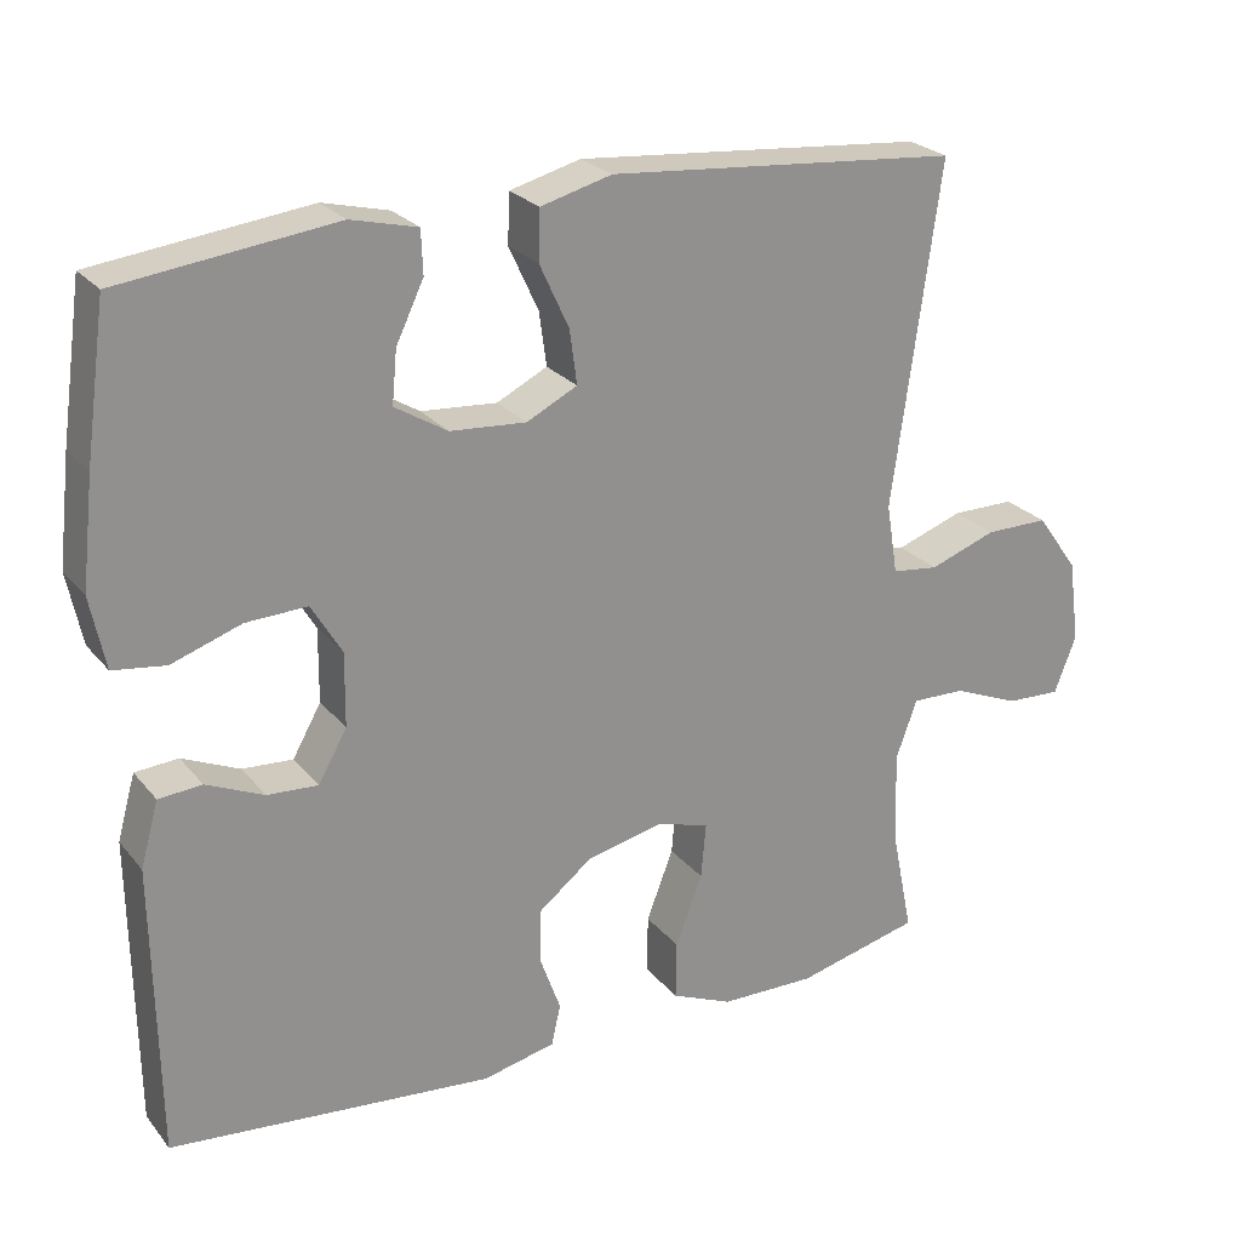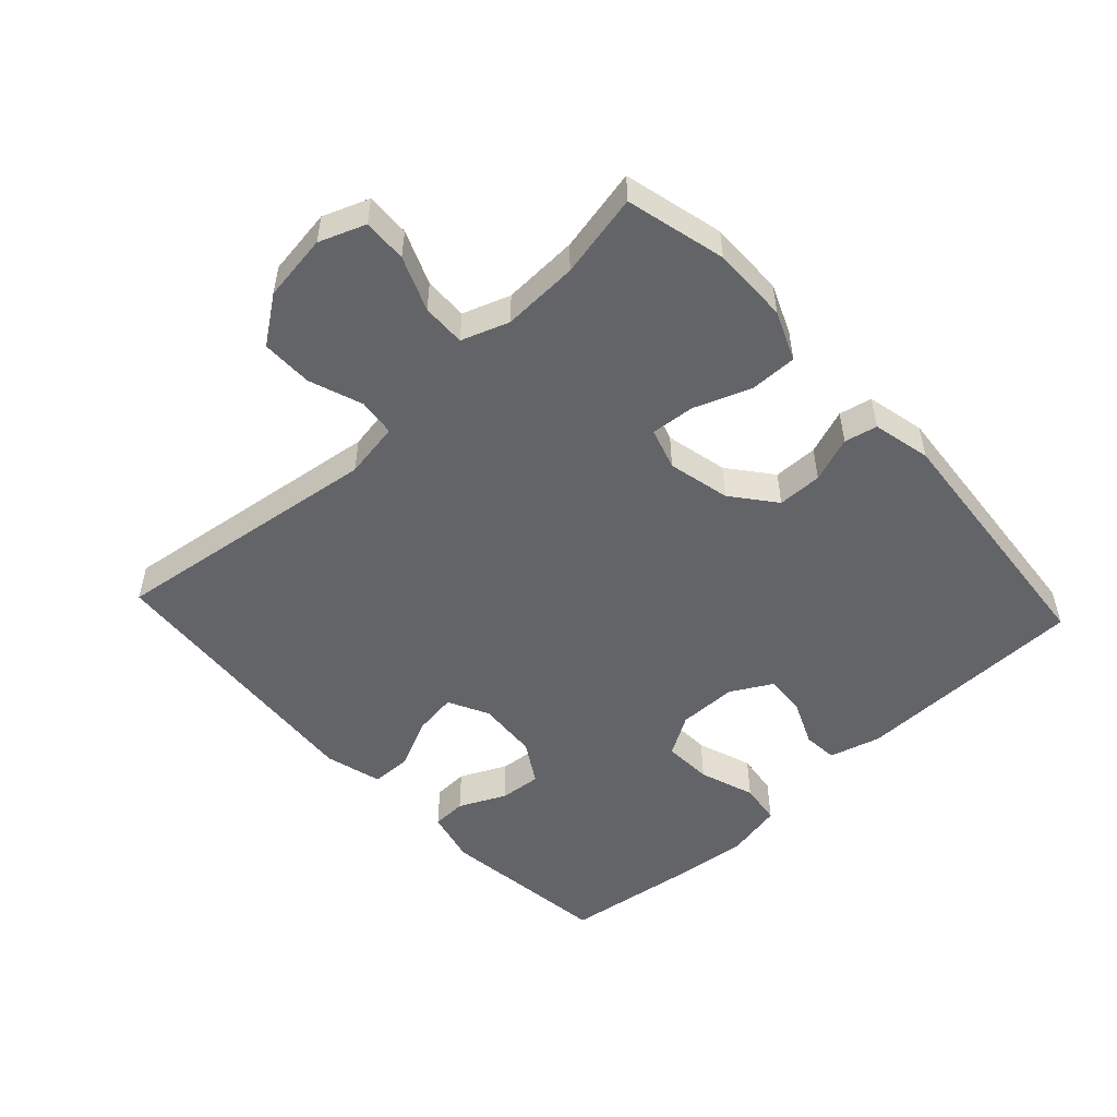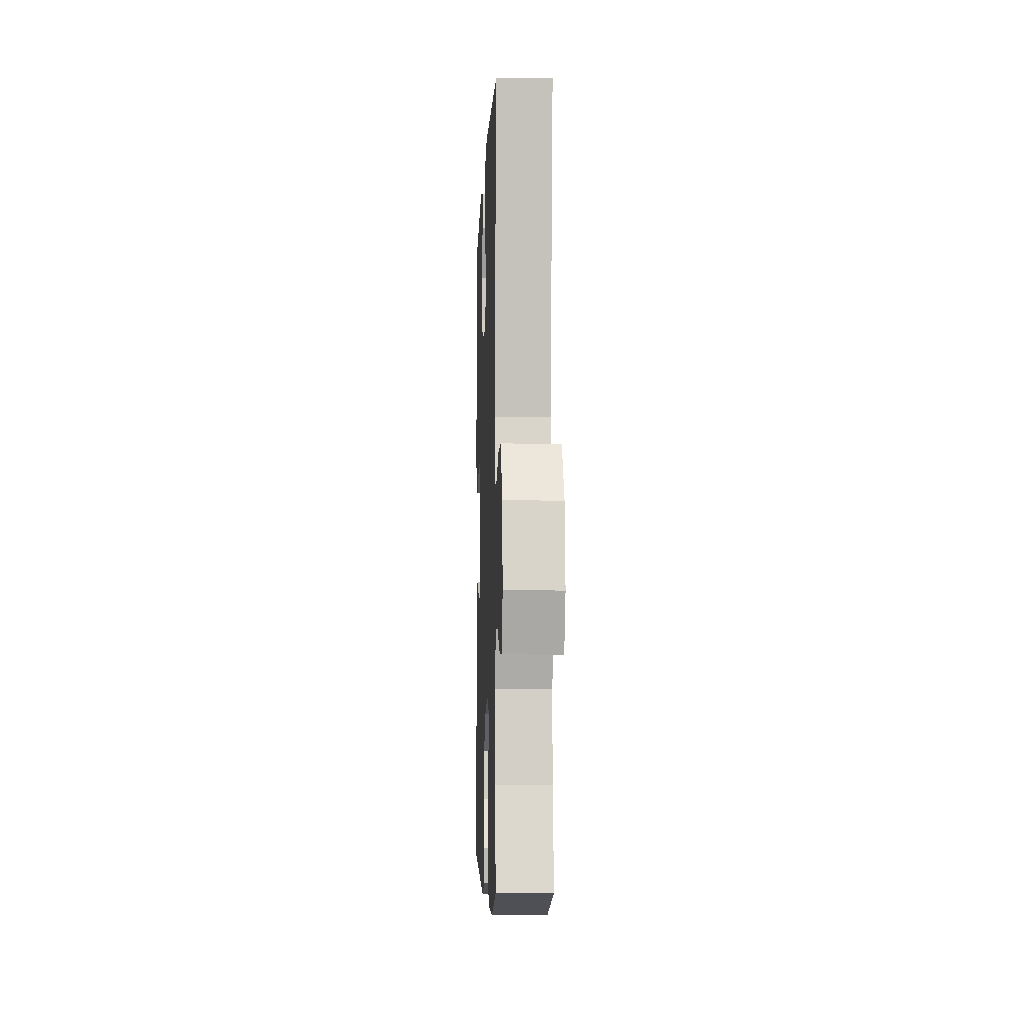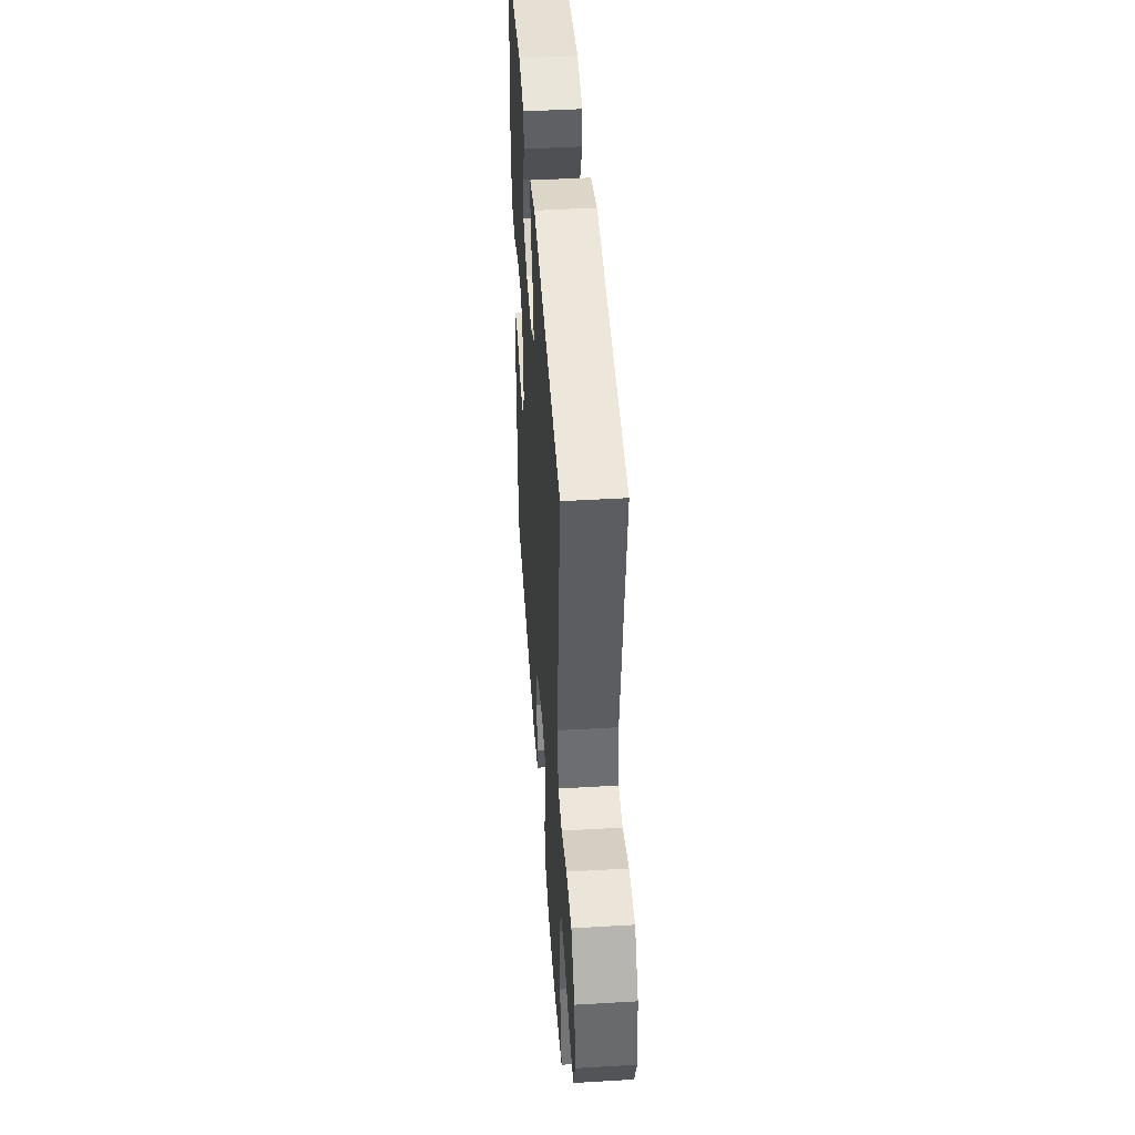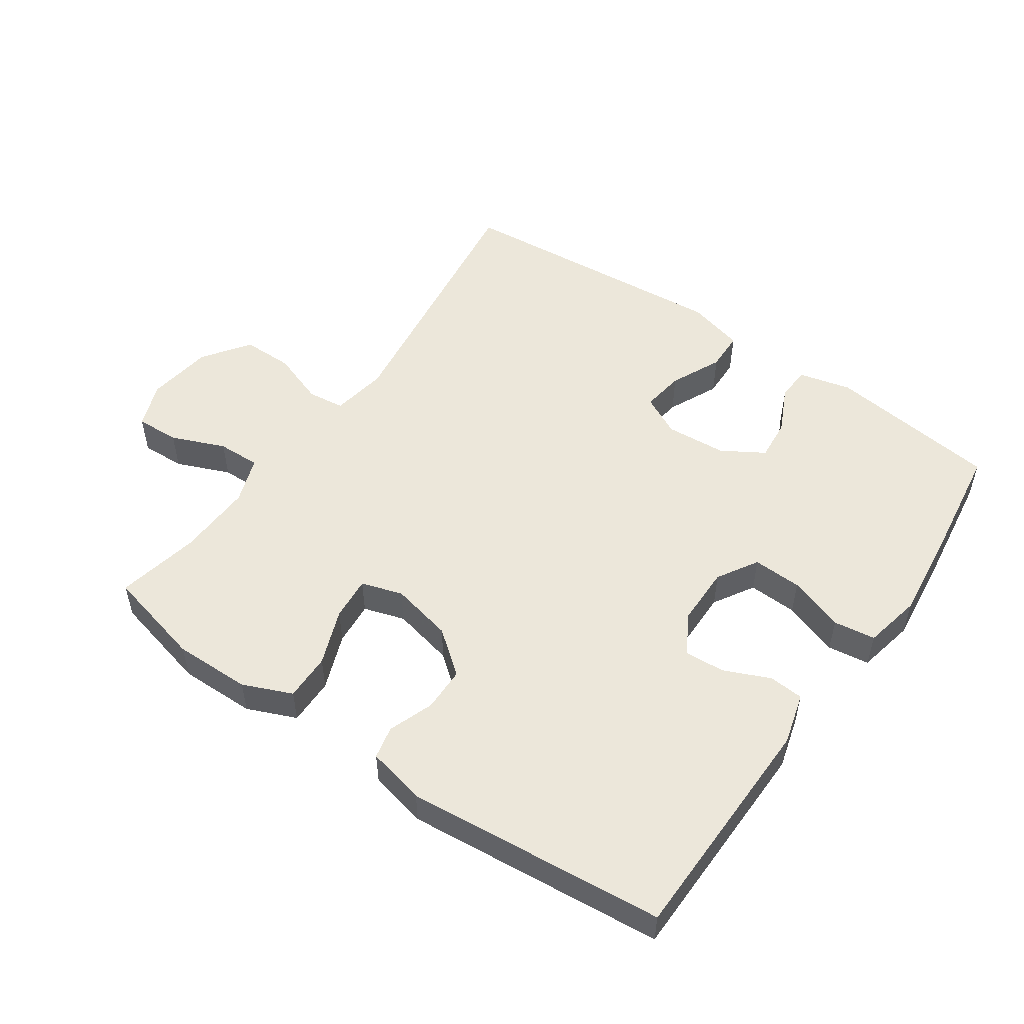
<metadata>
{"format":"obj","ext":"obj","renderer":"f3d","projection":"perspective","resolution":1024,"background":"white","views":[{"elev":24.5,"azim":-29.4,"up":"+Z"},{"elev":-51.3,"azim":133.0,"up":"+Y"},{"elev":-5.8,"azim":87.8,"up":"+Z"},{"elev":45.2,"azim":86.1,"up":"+Z"},{"elev":52.1,"azim":-145.1,"up":"+Y"}]}
</metadata>
<code>
v 0.5 0.07 0.5
v 0.442 0.07 0.084
v 0.456 0.07 -0.002
v 0.513 0.07 -0.009
v 0.595 0.07 0.02
v 0.673 0.07 0.02
v 0.724 0.07 -0.051
v 0.738 0.07 -0.153
v 0.711 0.07 -0.223
v 0.644 0.07 -0.22
v 0.562 0.07 -0.186
v 0.496 0.07 -0.184
v 0.47 0.07 -0.256
v 0.474 0.07 -0.372
v 0.5 0.07 -0.5
v 0.348 0.07 -0.537
v 0.231 0.07 -0.535
v 0.156 0.07 -0.503
v 0.157 0.07 -0.431
v 0.19 0.07 -0.345
v 0.196 0.07 -0.278
v 0.133 0.07 -0.258
v 0.038 0.07 -0.279
v -0.028 0.07 -0.331
v -0.029 0.07 -0.399
v -0.004 0.07 -0.468
v -0.015 0.07 -0.518
v -0.104 0.07 -0.538
v -0.5 0.07 -0.5
v -0.505 0.07 -0.143
v -0.483 0.07 -0.064
v -0.43 0.07 -0.06
v -0.36 0.07 -0.091
v -0.298 0.07 -0.095
v -0.263 0.07 -0.033
v -0.262 0.07 0.057
v -0.299 0.07 0.119
v -0.374 0.07 0.116
v -0.459 0.07 0.087
v -0.523 0.07 0.096
v -0.541 0.07 0.184
v -0.526 0.07 0.315
v -0.5 0.07 0.5
v -0.237 0.07 0.532
v -0.156 0.07 0.512
v -0.154 0.07 0.459
v -0.188 0.07 0.388
v -0.194 0.07 0.324
v -0.13 0.07 0.285
v -0.037 0.07 0.278
v 0.025 0.07 0.309
v 0.016 0.07 0.375
v -0.02 0.07 0.453
v -0.018 0.07 0.514
v 0.069 0.07 0.537
v 0.5 0 0.5
v 0.442 0 0.084
v 0.456 0 -0.002
v 0.513 0 -0.009
v 0.595 0 0.02
v 0.673 0 0.02
v 0.724 0 -0.051
v 0.738 0 -0.153
v 0.711 0 -0.223
v 0.644 0 -0.22
v 0.562 0 -0.186
v 0.496 0 -0.184
v 0.47 0 -0.256
v 0.474 0 -0.372
v 0.5 0 -0.5
v 0.348 0 -0.537
v 0.231 0 -0.535
v 0.156 0 -0.503
v 0.157 0 -0.431
v 0.19 0 -0.345
v 0.196 0 -0.278
v 0.133 0 -0.258
v 0.038 0 -0.279
v -0.028 0 -0.331
v -0.029 0 -0.399
v -0.004 0 -0.468
v -0.015 0 -0.518
v -0.104 0 -0.538
v -0.5 0 -0.5
v -0.505 0 -0.143
v -0.483 0 -0.064
v -0.43 0 -0.06
v -0.36 0 -0.091
v -0.298 0 -0.095
v -0.263 0 -0.033
v -0.262 0 0.057
v -0.299 0 0.119
v -0.374 0 0.116
v -0.459 0 0.087
v -0.523 0 0.096
v -0.541 0 0.184
v -0.526 0 0.315
v -0.5 0 0.5
v -0.237 0 0.532
v -0.156 0 0.512
v -0.154 0 0.459
v -0.188 0 0.388
v -0.194 0 0.324
v -0.13 0 0.285
v -0.037 0 0.278
v 0.025 0 0.309
v 0.016 0 0.375
v -0.02 0 0.453
v -0.018 0 0.514
v 0.069 0 0.537
f 52 53 54 55
f 51 52 55 1
f 50 51 1 2
f 49 50 2 3
f 44 45 46 47
f 44 47 48
f 43 44 48
f 42 43 48 49
f 38 39 40 41
f 37 38 41 42
f 30 31 32 33
f 30 33 34
f 29 30 34
f 28 29 34 35
f 25 26 27 28
f 24 25 28 35
f 17 18 19 20
f 17 20 21
f 14 15 16 17
f 13 14 17 21
f 12 13 21 22
f 8 9 10 11
f 8 11 12
f 7 8 12
f 4 5 6 7
f 3 4 7 12
f 37 42 49 3
f 23 24 35 36
f 22 23 36 37
f 3 12 22 37
f 110 109 108 107
f 56 110 107 106
f 57 56 106 105
f 58 57 105 104
f 102 101 100 99
f 103 102 99
f 103 99 98
f 104 103 98 97
f 96 95 94 93
f 97 96 93 92
f 88 87 86 85
f 89 88 85
f 89 85 84
f 90 89 84 83
f 83 82 81 80
f 90 83 80 79
f 75 74 73 72
f 76 75 72
f 72 71 70 69
f 76 72 69 68
f 77 76 68 67
f 66 65 64 63
f 67 66 63
f 67 63 62
f 62 61 60 59
f 67 62 59 58
f 58 104 97 92
f 91 90 79 78
f 92 91 78 77
f 92 77 67 58
f 1 56 57 2
f 2 57 58 3
f 3 58 59 4
f 4 59 60 5
f 5 60 61 6
f 6 61 62 7
f 7 62 63 8
f 8 63 64 9
f 9 64 65 10
f 10 65 66 11
f 11 66 67 12
f 12 67 68 13
f 13 68 69 14
f 14 69 70 15
f 15 70 71 16
f 16 71 72 17
f 17 72 73 18
f 18 73 74 19
f 19 74 75 20
f 20 75 76 21
f 21 76 77 22
f 22 77 78 23
f 23 78 79 24
f 24 79 80 25
f 25 80 81 26
f 26 81 82 27
f 27 82 83 28
f 28 83 84 29
f 29 84 85 30
f 30 85 86 31
f 31 86 87 32
f 32 87 88 33
f 33 88 89 34
f 34 89 90 35
f 35 90 91 36
f 36 91 92 37
f 37 92 93 38
f 38 93 94 39
f 39 94 95 40
f 40 95 96 41
f 41 96 97 42
f 42 97 98 43
f 43 98 99 44
f 44 99 100 45
f 45 100 101 46
f 46 101 102 47
f 47 102 103 48
f 48 103 104 49
f 49 104 105 50
f 50 105 106 51
f 51 106 107 52
f 52 107 108 53
f 53 108 109 54
f 54 109 110 55
f 55 110 56 1

</code>
